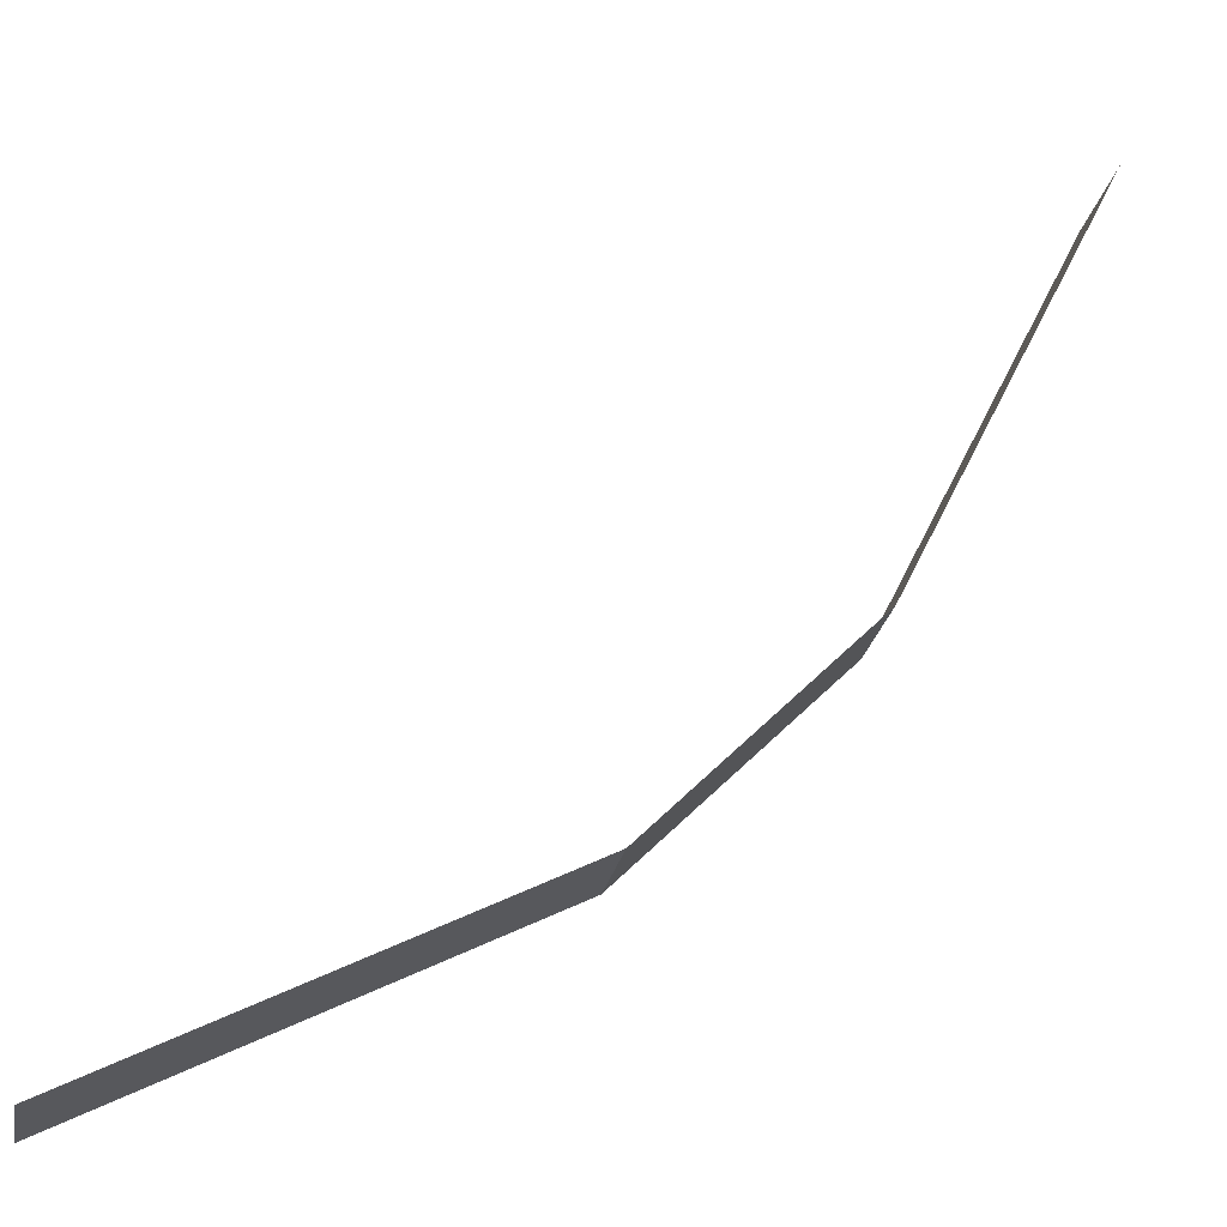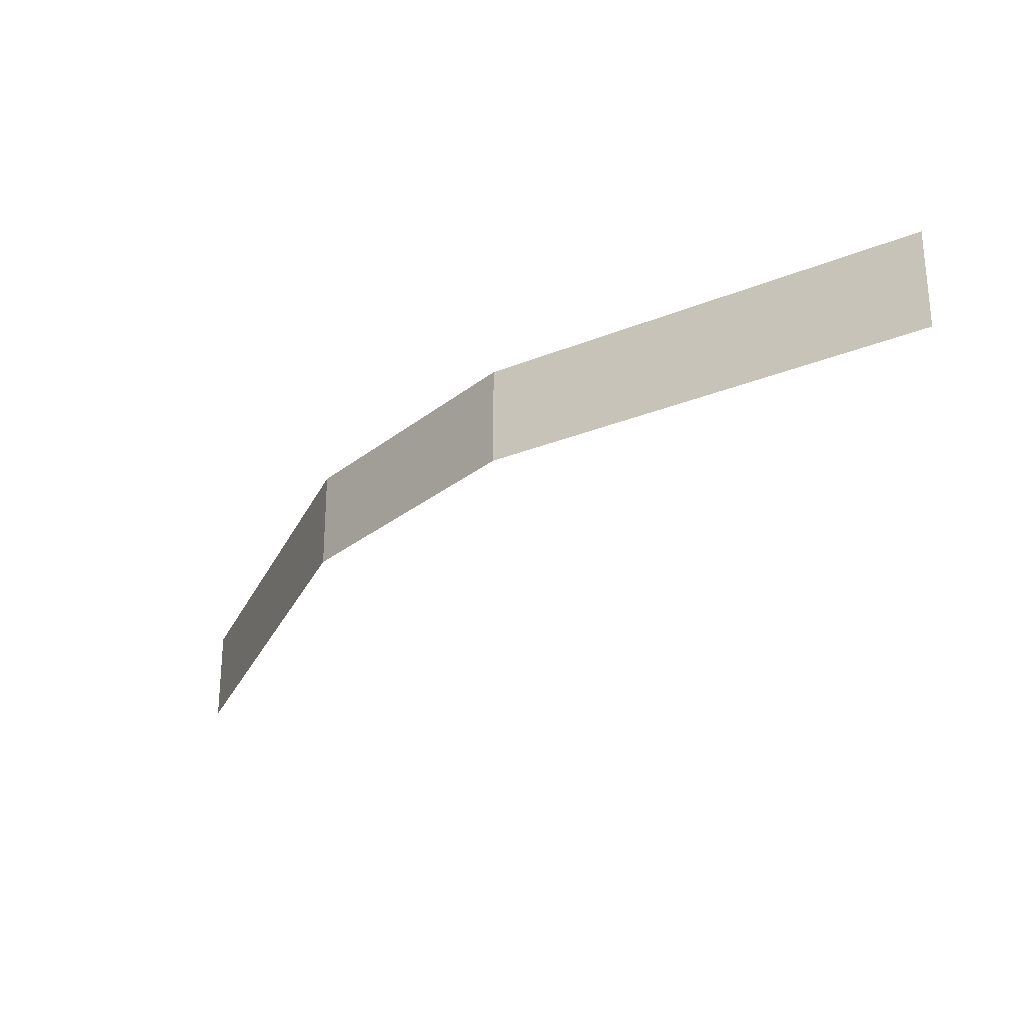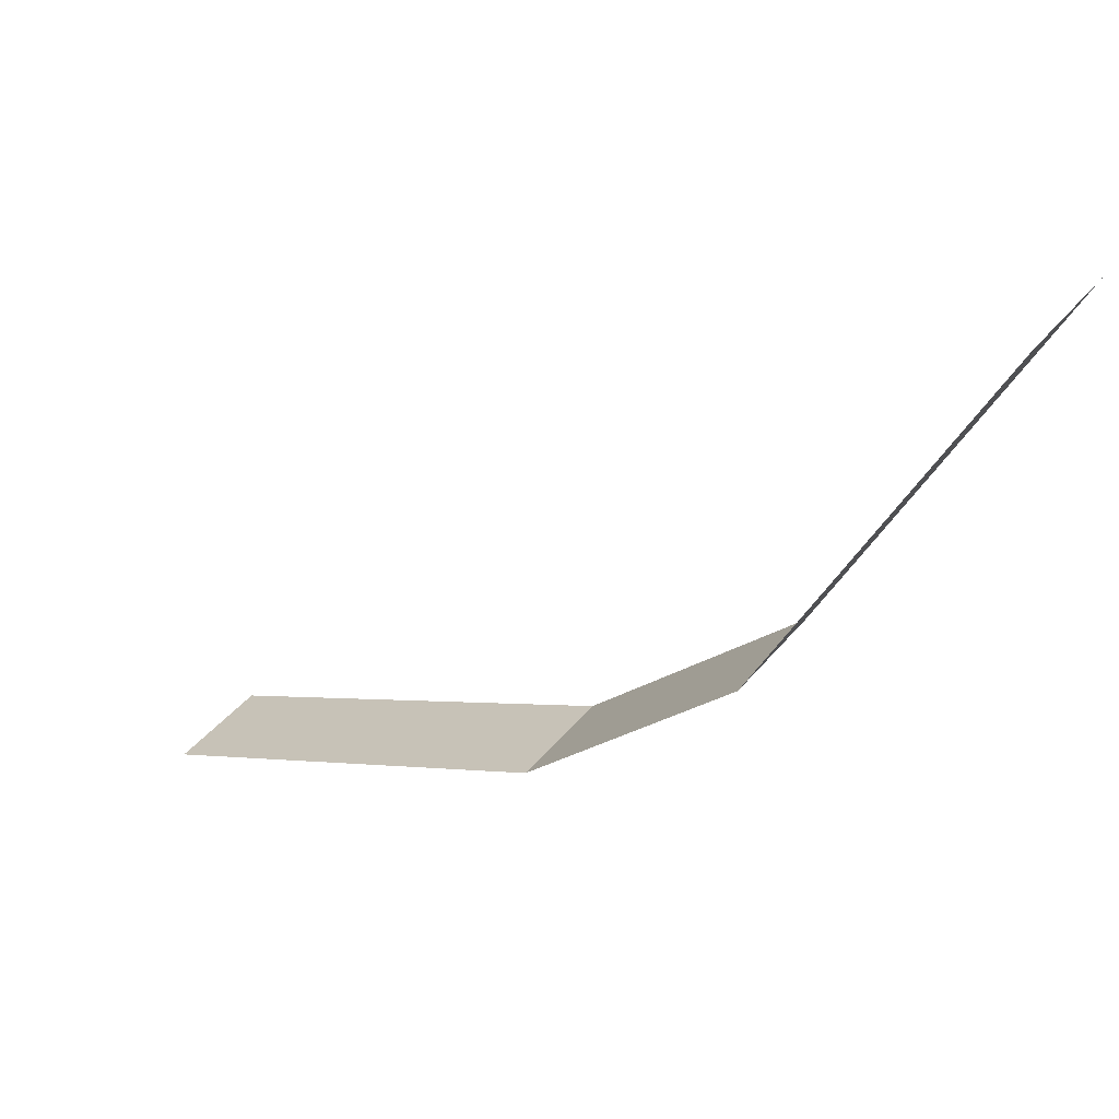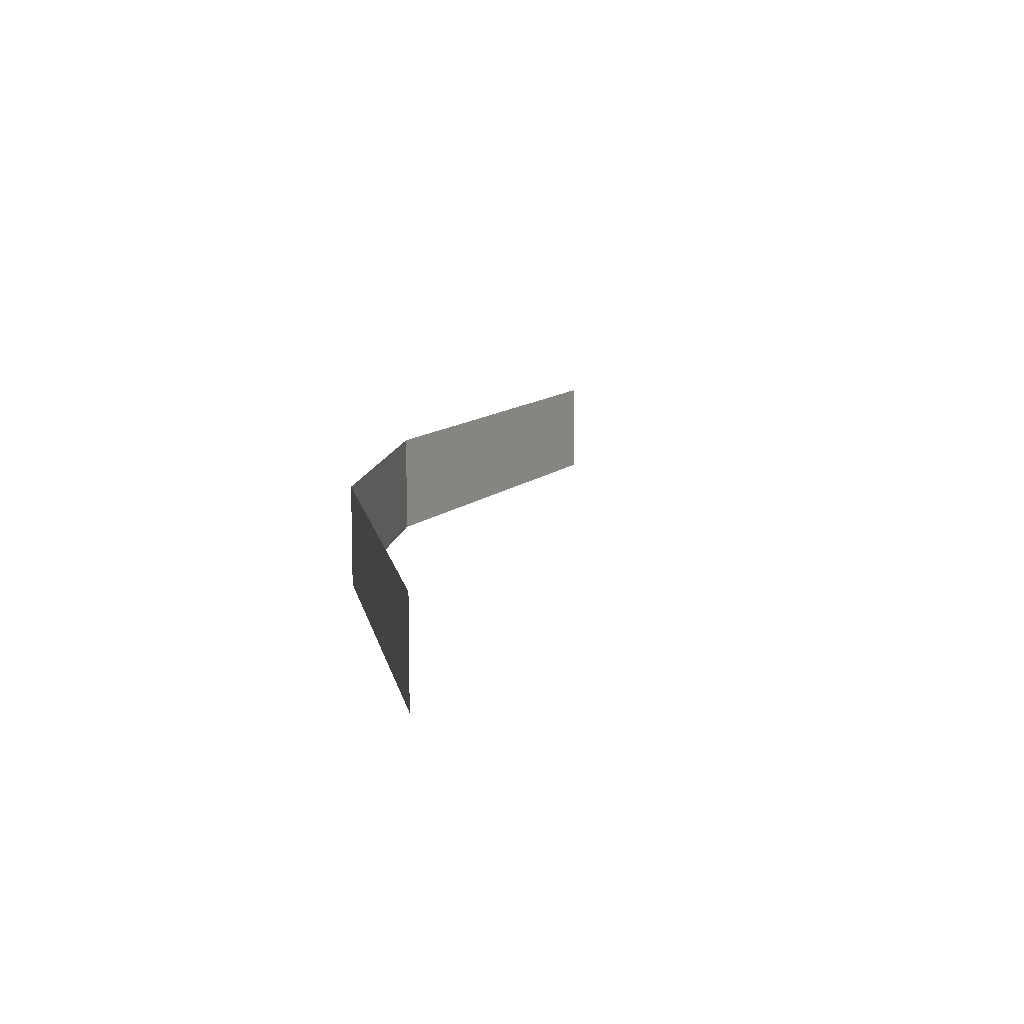
<metadata>
{"format":"obj","ext":"obj","renderer":"f3d","projection":"perspective","resolution":1024,"background":"white","views":[{"elev":-24.2,"azim":169.8,"up":"+Z"},{"elev":-28.0,"azim":-84.8,"up":"+Y"},{"elev":40.1,"azim":-145.2,"up":"+Z"},{"elev":11.5,"azim":-36.7,"up":"+Y"}]}
</metadata>
<code>
o ground_decor/6319
v -64 0 64
v -64 16 64
v -32 16 0
v -32 0 0
v 0 16 -32
v 0 0 -32
v 64 16 -64
v 64 0 -64
f 1 2 3
f 1 3 4
f 4 3 5
f 4 5 6
f 6 5 7
f 6 7 8

</code>
